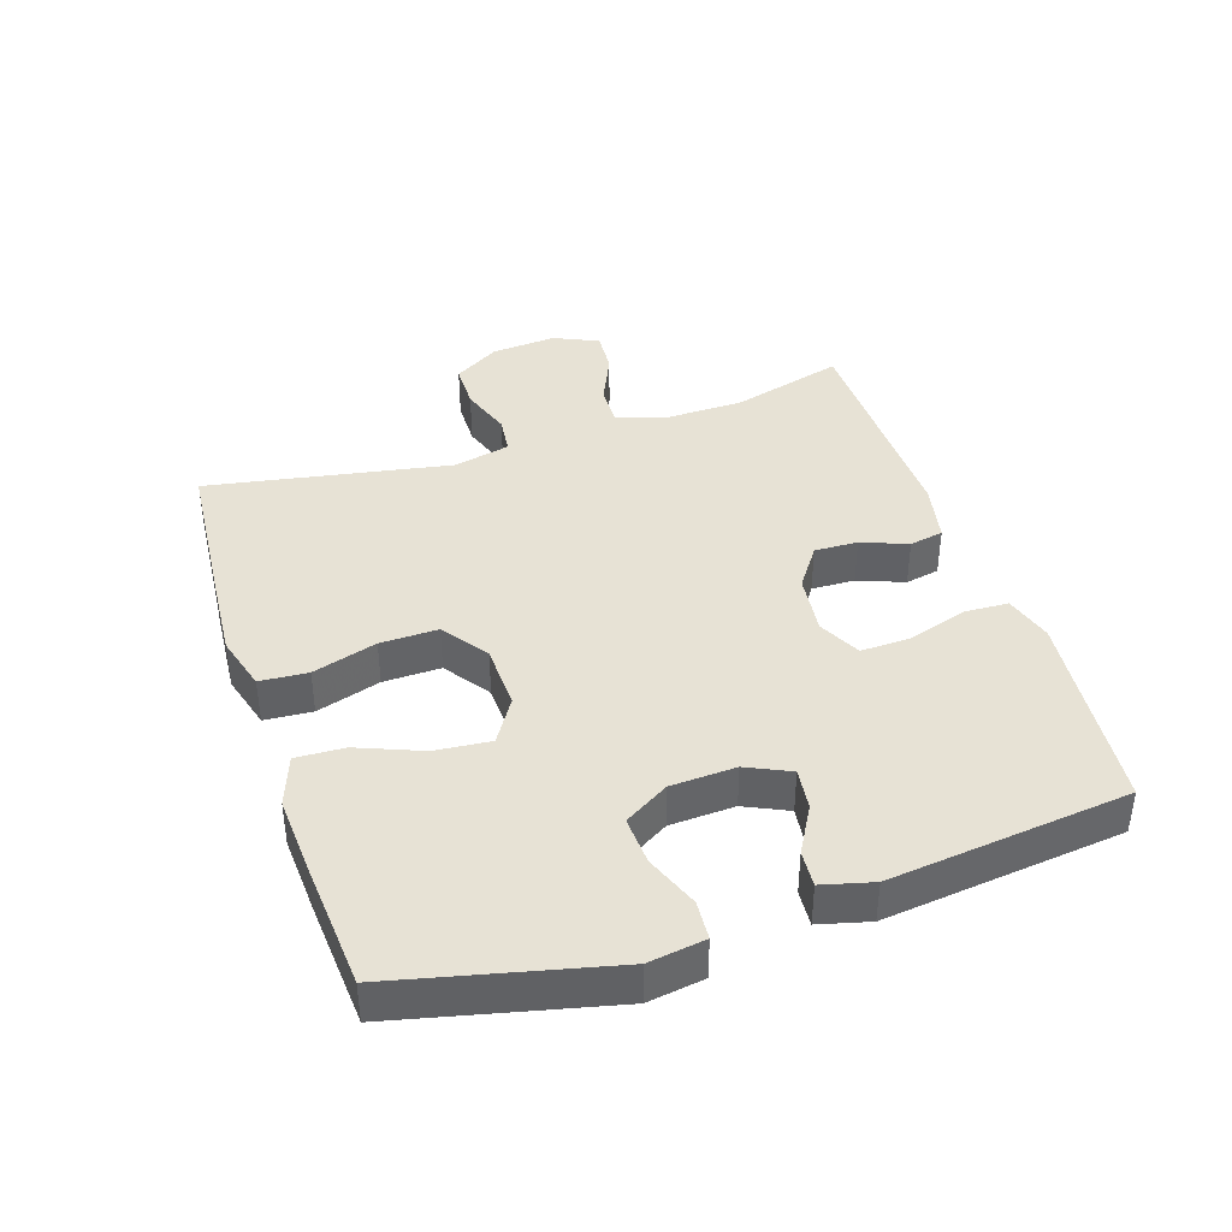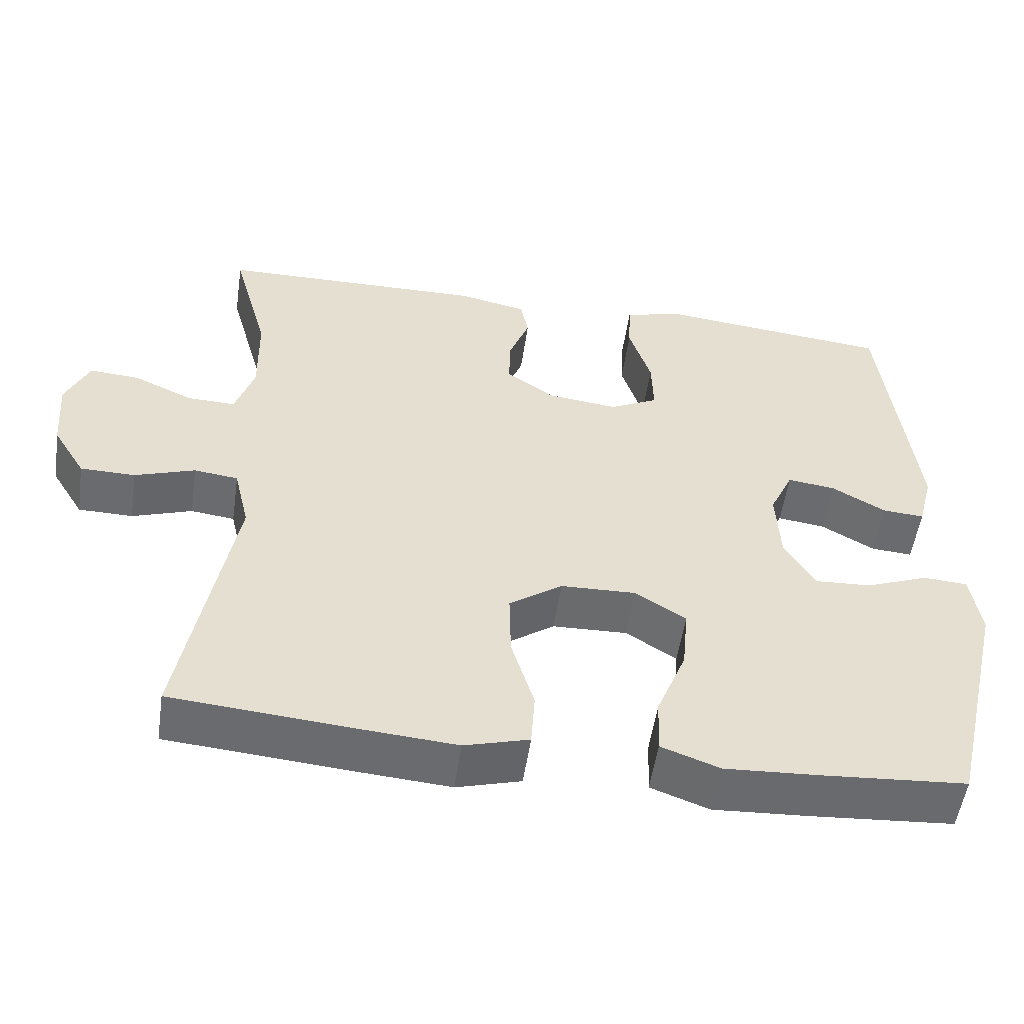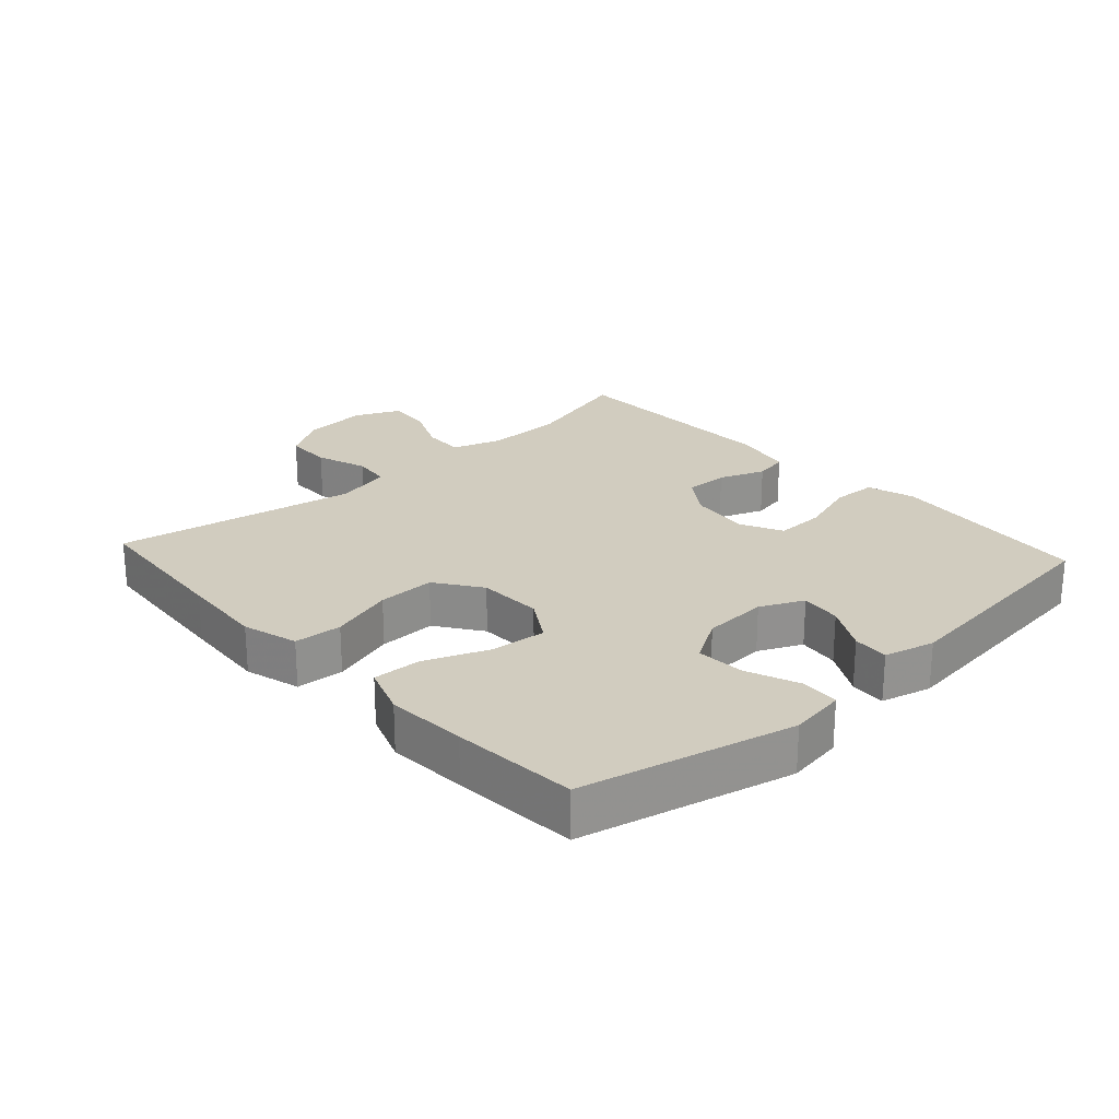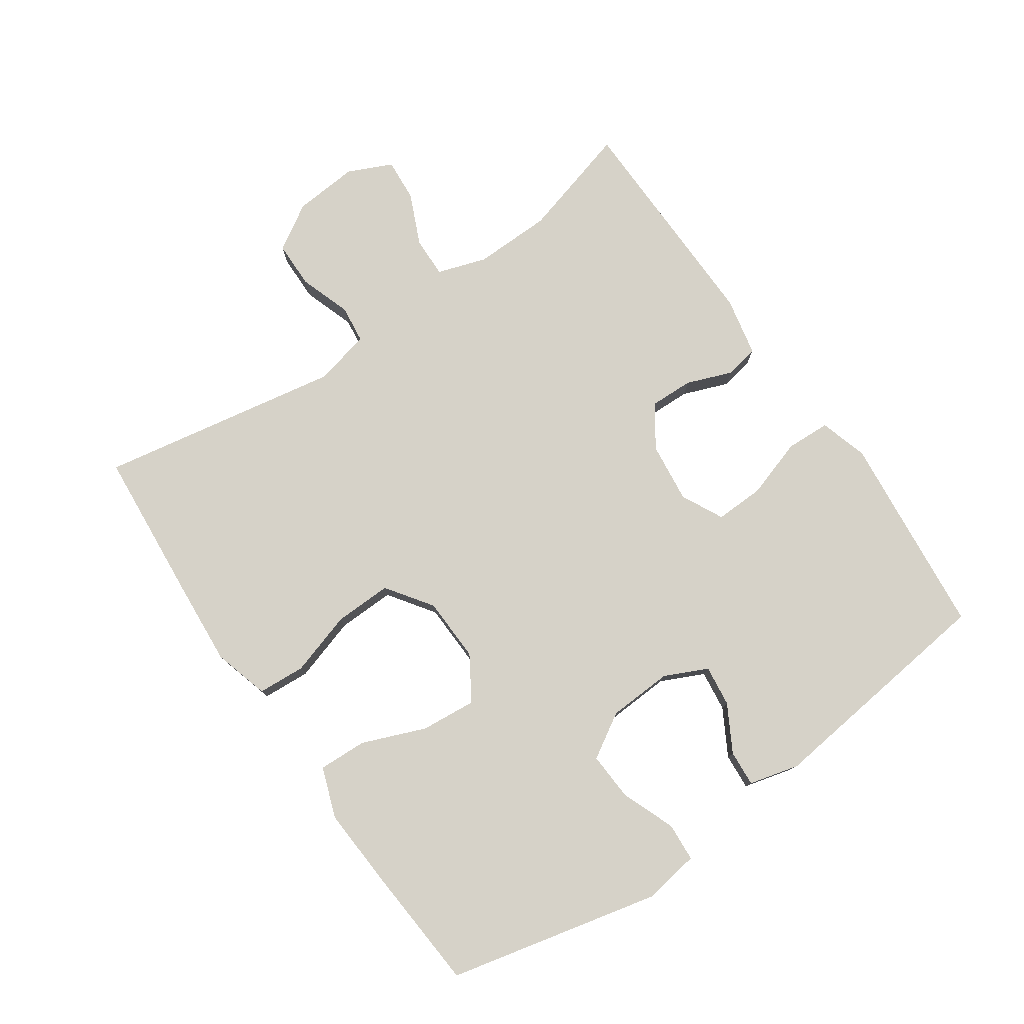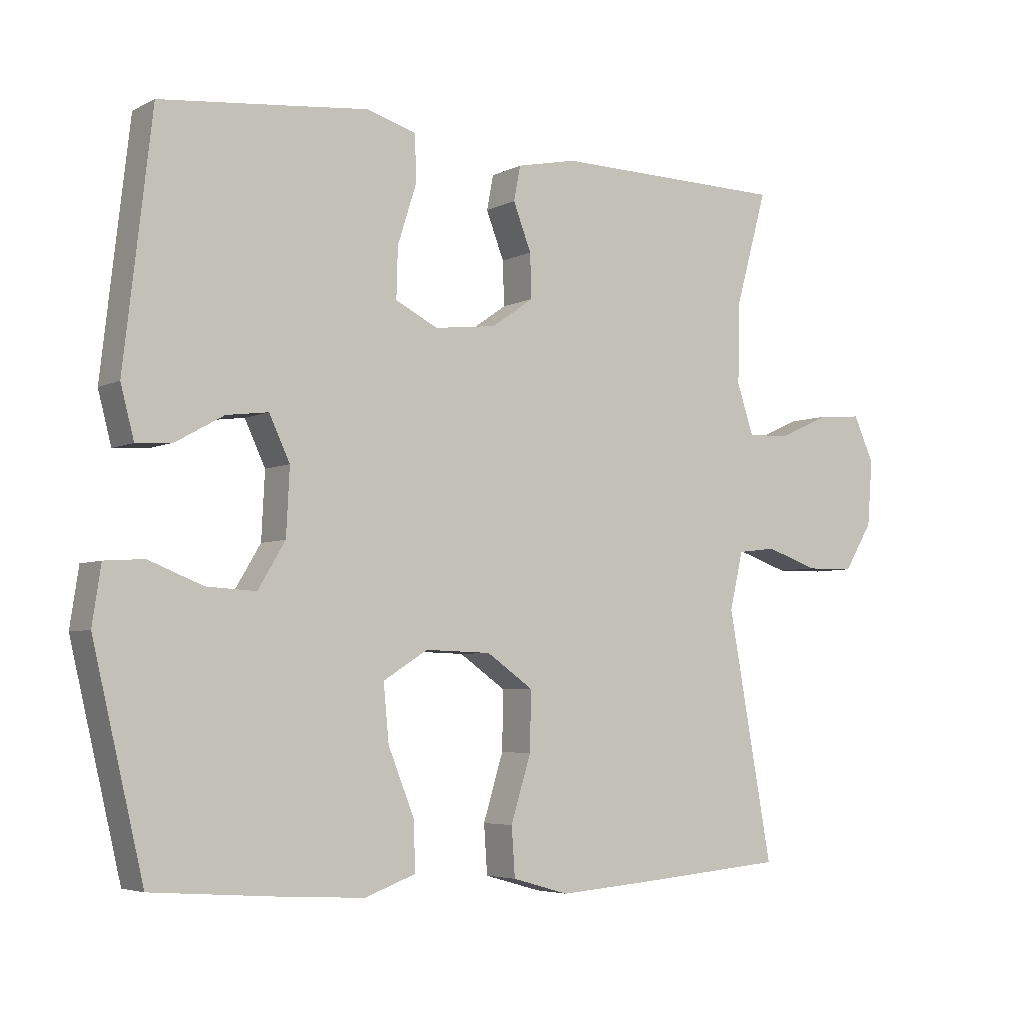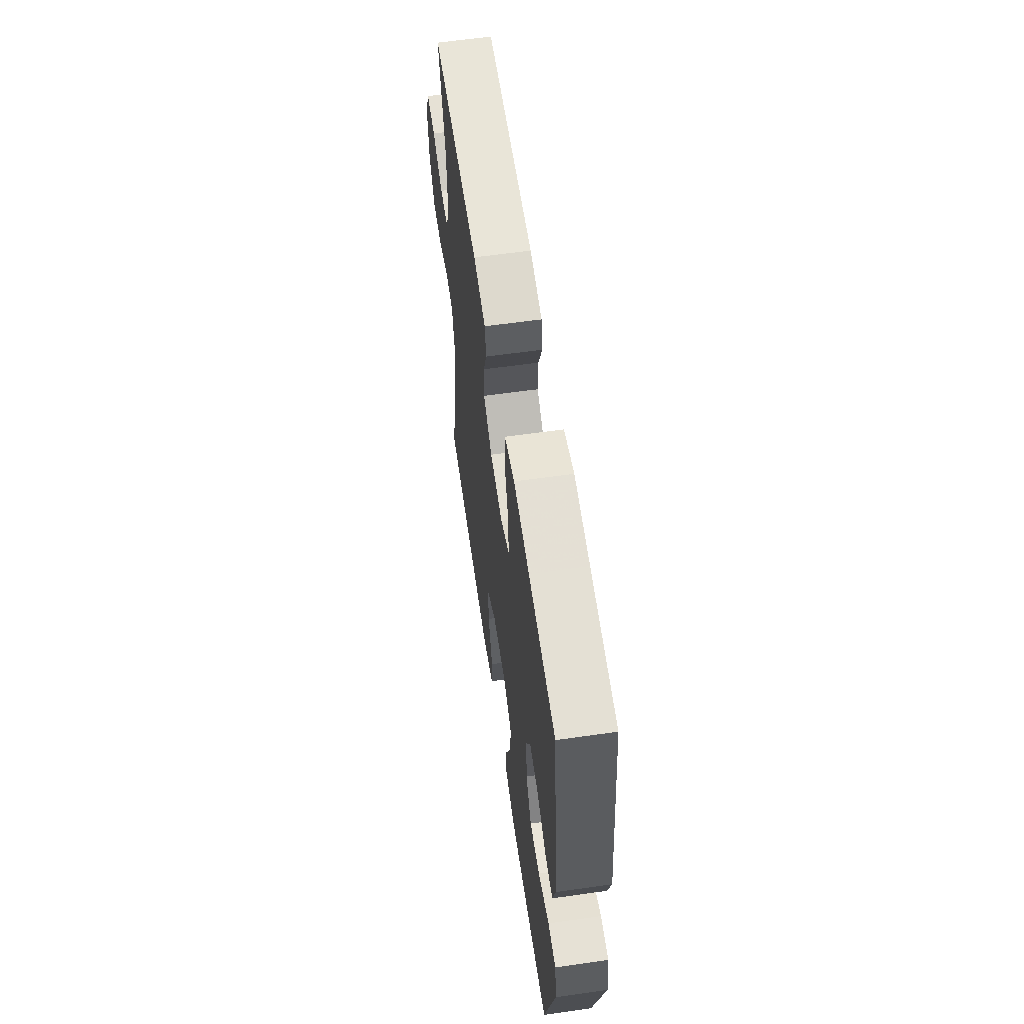
<metadata>
{"format":"obj","ext":"obj","renderer":"f3d","projection":"perspective","resolution":1024,"background":"white","views":[{"elev":40.1,"azim":-108.2,"up":"+Y"},{"elev":-53.3,"azim":171.7,"up":"+Z"},{"elev":23.9,"azim":-132.4,"up":"+Y"},{"elev":78.1,"azim":-124.8,"up":"+Y"},{"elev":-4.8,"azim":-33.5,"up":"+Z"},{"elev":60.6,"azim":-98.3,"up":"+Z"}]}
</metadata>
<code>
v 0.5 0.07 -0.5
v 0.265 0.07 -0.52
v 0.135 0.07 -0.53
v 0.05 0.07 -0.506
v 0.045 0.07 -0.433
v 0.075 0.07 -0.335
v 0.077 0.07 -0.247
v 0.007 0.07 -0.198
v -0.092 0.07 -0.195
v -0.159 0.07 -0.237
v -0.151 0.07 -0.322
v -0.112 0.07 -0.419
v -0.109 0.07 -0.493
v -0.186 0.07 -0.521
v -0.309 0.07 -0.514
v -0.5 0.07 -0.5
v -0.576 0.07 -0.177
v -0.563 0.07 -0.091
v -0.504 0.07 -0.087
v -0.422 0.07 -0.119
v -0.348 0.07 -0.123
v -0.307 0.07 -0.055
v -0.302 0.07 0.044
v -0.333 0.07 0.11
v -0.396 0.07 0.102
v -0.467 0.07 0.062
v -0.522 0.07 0.058
v -0.542 0.07 0.135
v -0.5 0.07 0.5
v -0.303 0.07 0.52
v -0.188 0.07 0.532
v -0.114 0.07 0.51
v -0.111 0.07 0.442
v -0.14 0.07 0.351
v -0.142 0.07 0.276
v -0.078 0.07 0.244
v 0.015 0.07 0.255
v 0.078 0.07 0.299
v 0.076 0.07 0.365
v 0.049 0.07 0.435
v 0.059 0.07 0.487
v 0.149 0.07 0.506
v 0.5 0.07 0.5
v 0.452 0.07 0.327
v 0.45 0.07 0.208
v 0.475 0.07 0.133
v 0.538 0.07 0.135
v 0.616 0.07 0.17
v 0.682 0.07 0.175
v 0.713 0.07 0.107
v 0.705 0.07 0.008
v 0.662 0.07 -0.062
v 0.59 0.07 -0.063
v 0.511 0.07 -0.036
v 0.453 0.07 -0.043
v 0.433 0.07 -0.129
v 0.5 0 -0.5
v 0.265 0 -0.52
v 0.135 0 -0.53
v 0.05 0 -0.506
v 0.045 0 -0.433
v 0.075 0 -0.335
v 0.077 0 -0.247
v 0.007 0 -0.198
v -0.092 0 -0.195
v -0.159 0 -0.237
v -0.151 0 -0.322
v -0.112 0 -0.419
v -0.109 0 -0.493
v -0.186 0 -0.521
v -0.309 0 -0.514
v -0.5 0 -0.5
v -0.576 0 -0.177
v -0.563 0 -0.091
v -0.504 0 -0.087
v -0.422 0 -0.119
v -0.348 0 -0.123
v -0.307 0 -0.055
v -0.302 0 0.044
v -0.333 0 0.11
v -0.396 0 0.102
v -0.467 0 0.062
v -0.522 0 0.058
v -0.542 0 0.135
v -0.5 0 0.5
v -0.303 0 0.52
v -0.188 0 0.532
v -0.114 0 0.51
v -0.111 0 0.442
v -0.14 0 0.351
v -0.142 0 0.276
v -0.078 0 0.244
v 0.015 0 0.255
v 0.078 0 0.299
v 0.076 0 0.365
v 0.049 0 0.435
v 0.059 0 0.487
v 0.149 0 0.506
v 0.5 0 0.5
v 0.452 0 0.327
v 0.45 0 0.208
v 0.475 0 0.133
v 0.538 0 0.135
v 0.616 0 0.17
v 0.682 0 0.175
v 0.713 0 0.107
v 0.705 0 0.008
v 0.662 0 -0.062
v 0.59 0 -0.063
v 0.511 0 -0.036
v 0.453 0 -0.043
v 0.433 0 -0.129
f 52 53 54
f 51 52 54
f 50 51 54
f 49 50 54
f 48 49 54
f 47 48 54
f 46 47 54 55
f 45 46 55 56
f 42 43 44
f 41 42 44
f 40 41 44
f 39 40 44
f 44 45 56
f 39 44 56
f 38 39 56
f 32 33 34
f 31 32 34
f 30 31 34
f 30 34 35
f 29 30 35
f 28 29 35
f 27 28 35
f 26 27 35
f 25 26 35
f 24 25 35 36
f 18 19 20
f 17 18 20
f 16 17 20
f 15 16 20
f 14 15 20
f 13 14 20
f 12 13 20
f 11 12 20
f 10 11 20 21
f 9 10 21 22
f 4 5 6
f 3 4 6
f 2 3 6
f 1 2 6
f 56 1 6
f 56 6 7
f 56 7 8
f 38 56 8
f 37 38 8
f 37 8 9
f 36 37 9
f 24 36 9
f 23 24 9
f 9 22 23
f 110 109 108
f 110 108 107
f 110 107 106
f 110 106 105
f 110 105 104
f 110 104 103
f 111 110 103 102
f 112 111 102 101
f 100 99 98
f 100 98 97
f 100 97 96
f 100 96 95
f 112 101 100
f 112 100 95
f 112 95 94
f 90 89 88
f 90 88 87
f 90 87 86
f 91 90 86
f 91 86 85
f 91 85 84
f 91 84 83
f 91 83 82
f 91 82 81
f 92 91 81 80
f 76 75 74
f 76 74 73
f 76 73 72
f 76 72 71
f 76 71 70
f 76 70 69
f 76 69 68
f 76 68 67
f 77 76 67 66
f 78 77 66 65
f 62 61 60
f 62 60 59
f 62 59 58
f 62 58 57
f 62 57 112
f 63 62 112
f 64 63 112
f 64 112 94
f 64 94 93
f 65 64 93
f 65 93 92
f 65 92 80
f 65 80 79
f 79 78 65
f 1 57 58 2
f 2 58 59 3
f 3 59 60 4
f 4 60 61 5
f 5 61 62 6
f 6 62 63 7
f 7 63 64 8
f 8 64 65 9
f 9 65 66 10
f 10 66 67 11
f 11 67 68 12
f 12 68 69 13
f 13 69 70 14
f 14 70 71 15
f 15 71 72 16
f 16 72 73 17
f 17 73 74 18
f 18 74 75 19
f 19 75 76 20
f 20 76 77 21
f 21 77 78 22
f 22 78 79 23
f 23 79 80 24
f 24 80 81 25
f 25 81 82 26
f 26 82 83 27
f 27 83 84 28
f 28 84 85 29
f 29 85 86 30
f 30 86 87 31
f 31 87 88 32
f 32 88 89 33
f 33 89 90 34
f 34 90 91 35
f 35 91 92 36
f 36 92 93 37
f 37 93 94 38
f 38 94 95 39
f 39 95 96 40
f 40 96 97 41
f 41 97 98 42
f 42 98 99 43
f 43 99 100 44
f 44 100 101 45
f 45 101 102 46
f 46 102 103 47
f 47 103 104 48
f 48 104 105 49
f 49 105 106 50
f 50 106 107 51
f 51 107 108 52
f 52 108 109 53
f 53 109 110 54
f 54 110 111 55
f 55 111 112 56
f 56 112 57 1

</code>
